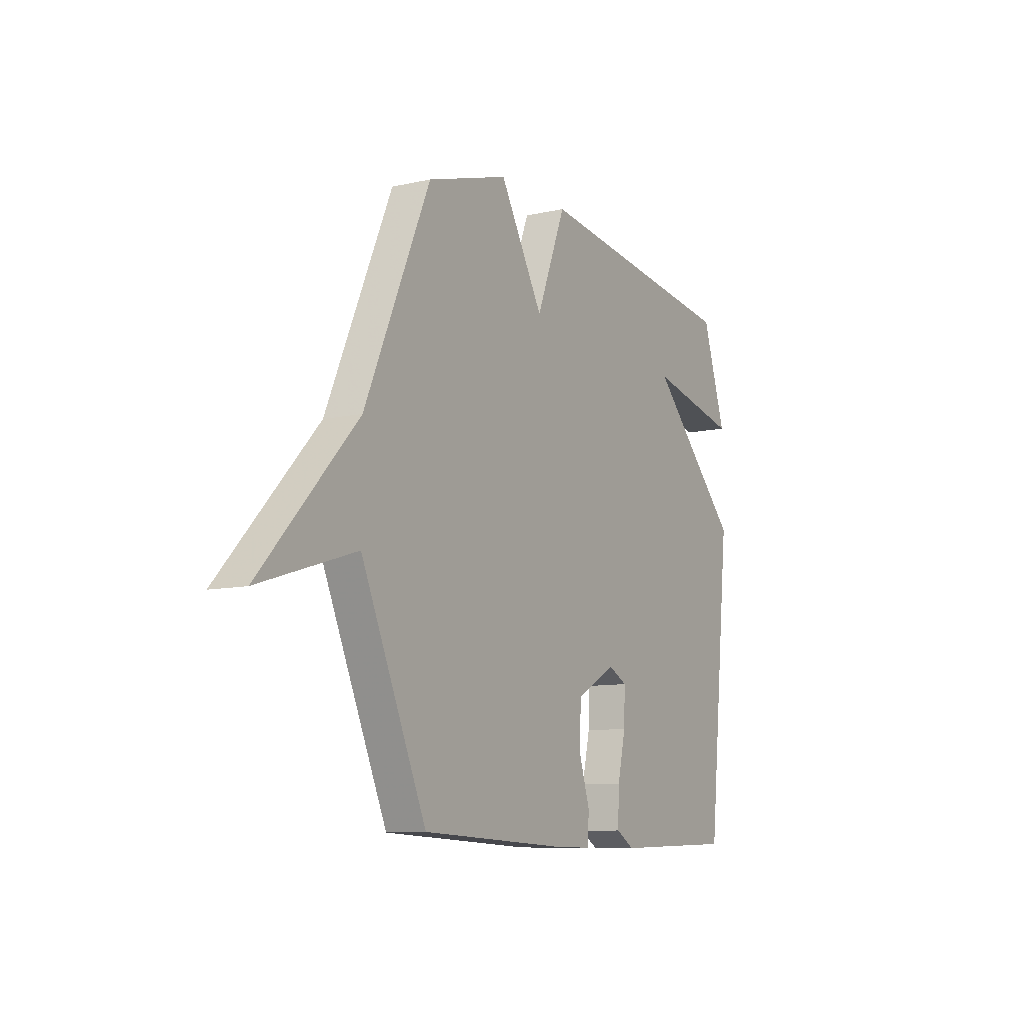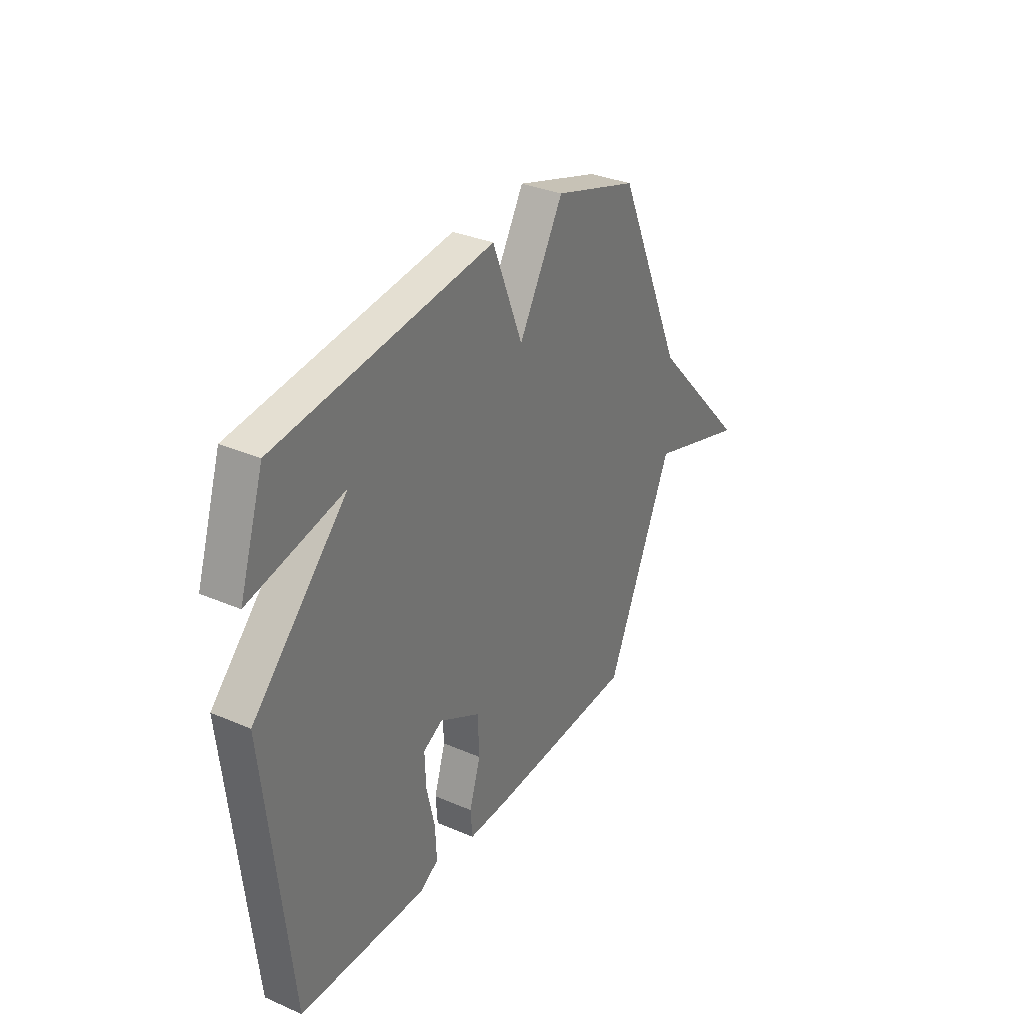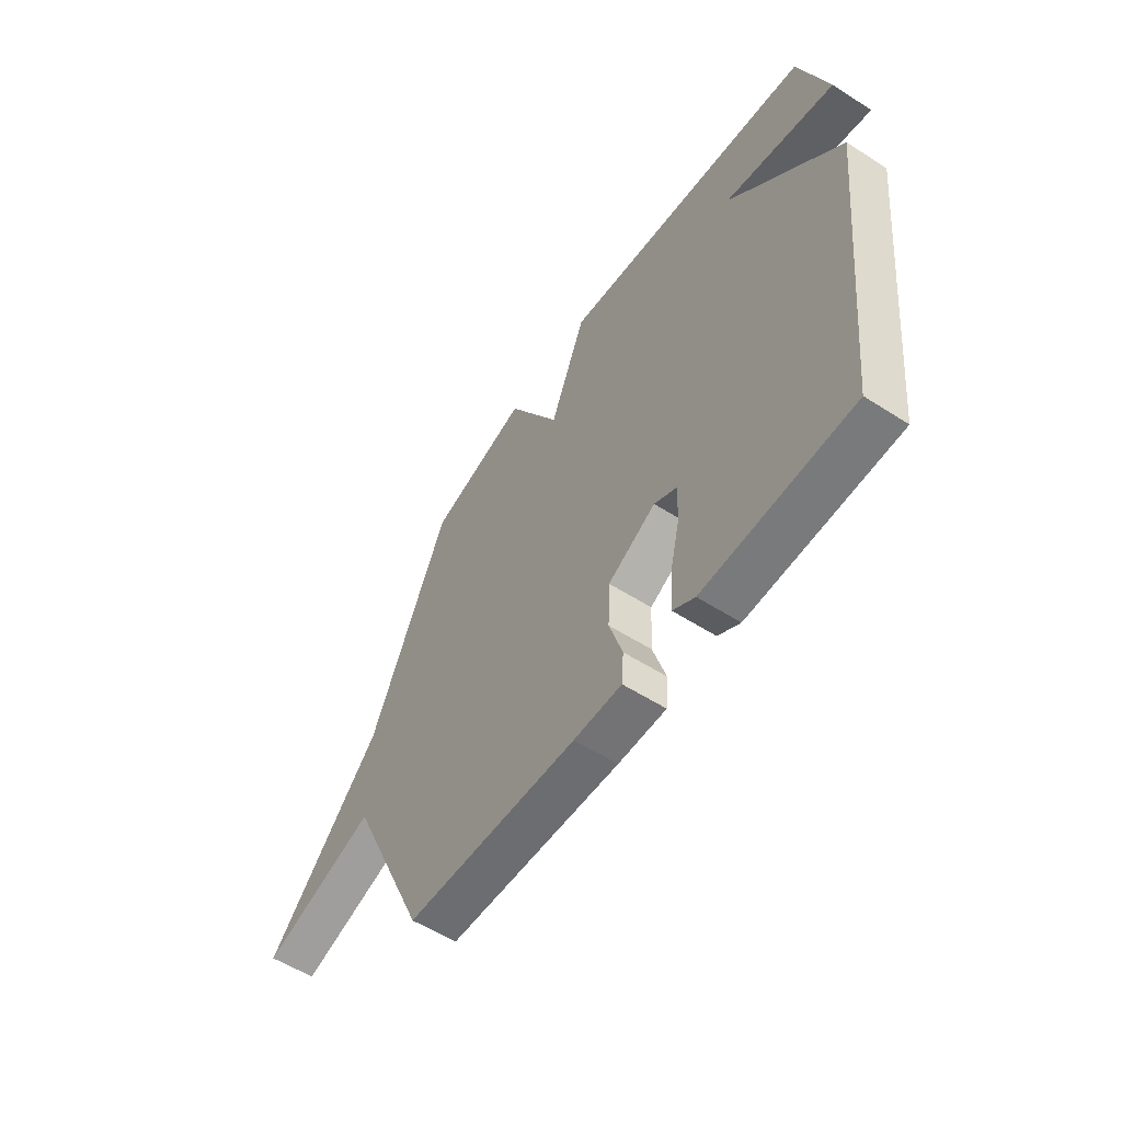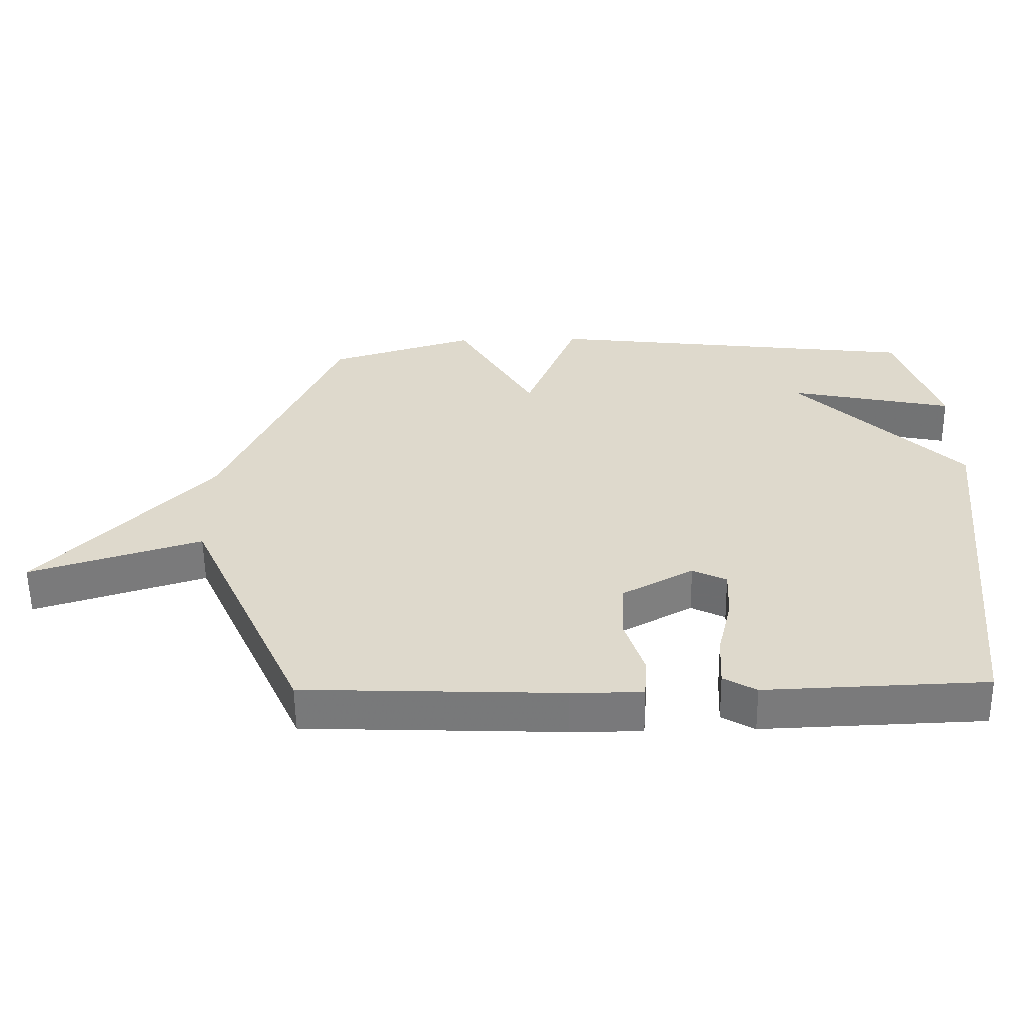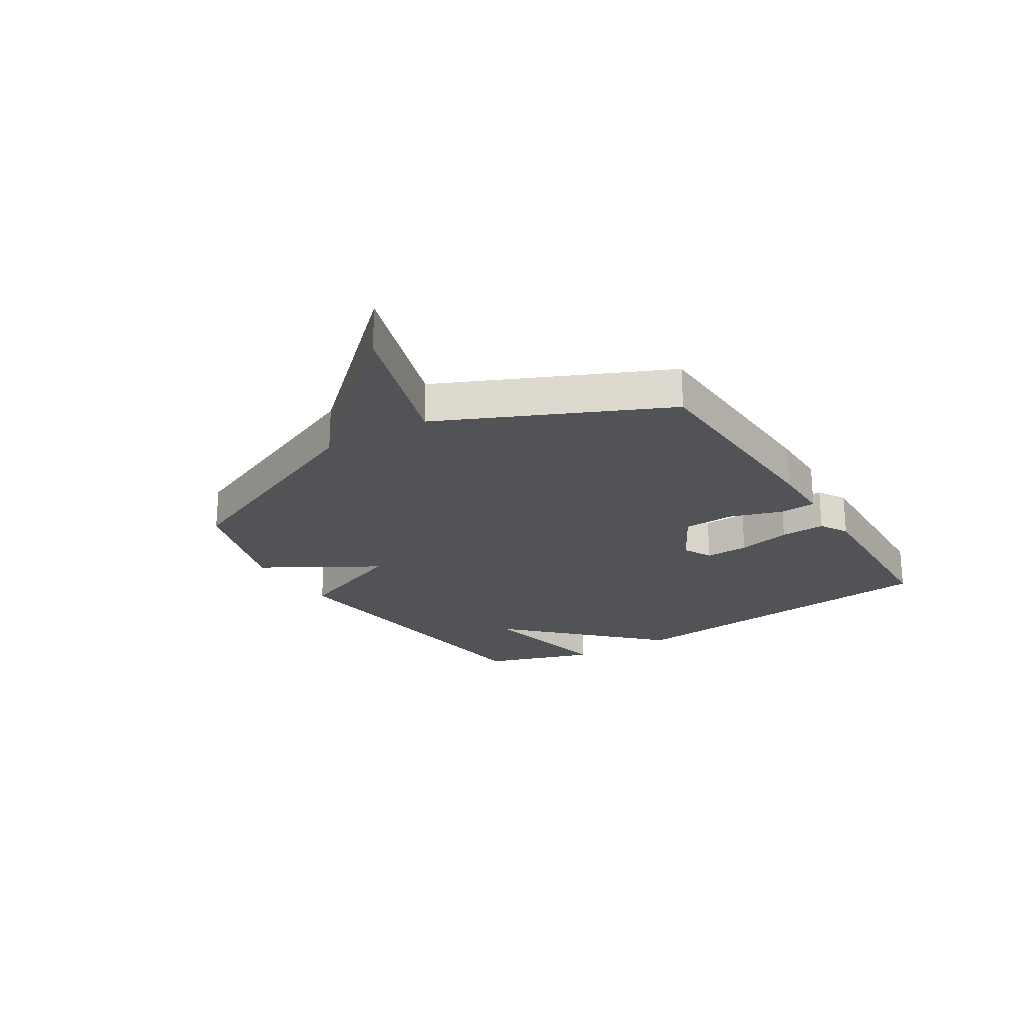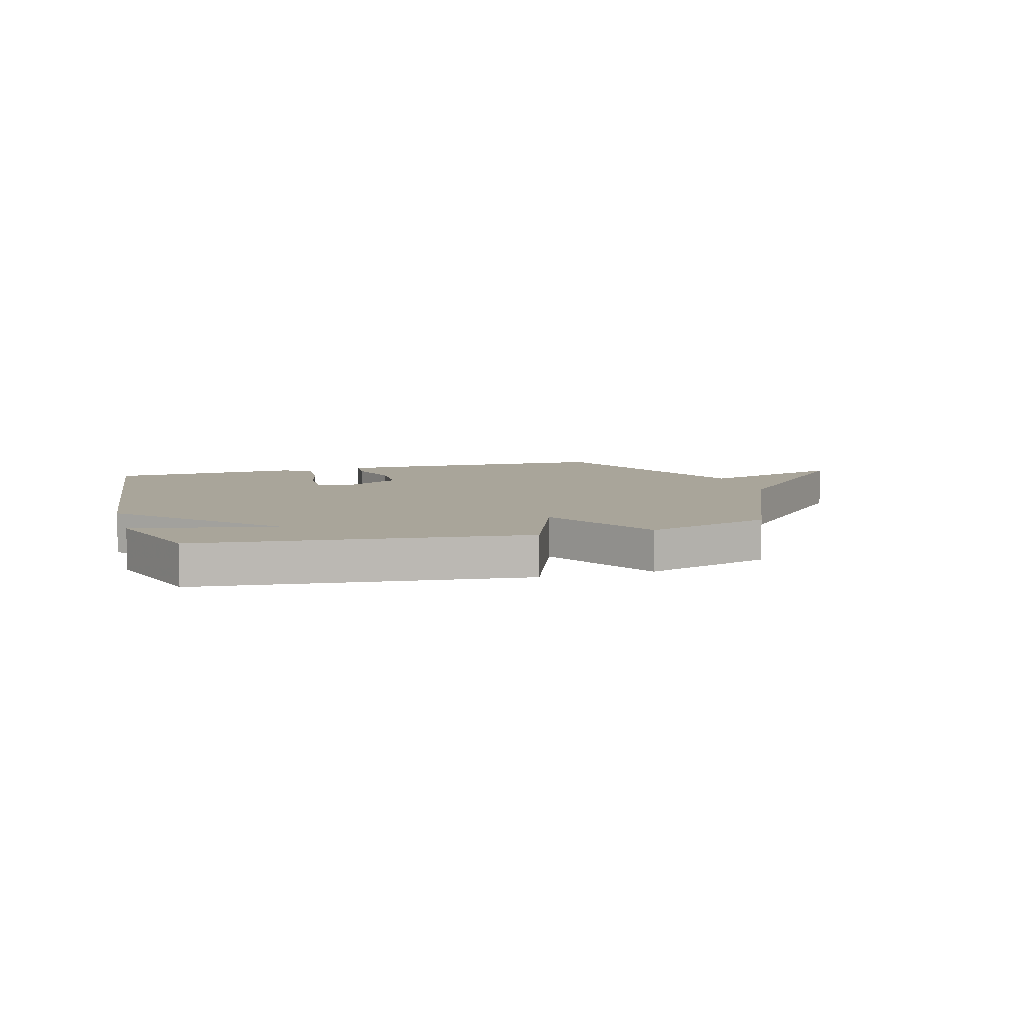
<metadata>
{"format":"obj","ext":"obj","renderer":"f3d","projection":"perspective","resolution":1024,"background":"white","views":[{"elev":-9.8,"azim":120.2,"up":"+Z"},{"elev":32.7,"azim":-59.1,"up":"+Z"},{"elev":-56.0,"azim":-124.0,"up":"+Z"},{"elev":-57.9,"azim":-179.2,"up":"+Z"},{"elev":-22.3,"azim":121.9,"up":"+Y"},{"elev":7.5,"azim":-16.3,"up":"+Y"}]}
</metadata>
<code>
v 0.5 0.07 0.5
v 0.678 0.07 0.095
v 0.941 0.07 -0.188
v 0.678 0.07 -0.105
v 0.5 0.07 -0.5
v 0.107 0.07 -0.515
v -0.002 0.07 -0.515
v -0.007 0.07 -0.452
v 0.023 0.07 -0.358
v 0.019 0.07 -0.265
v -0.09 0.07 -0.205
v -0.142 0.07 -0.231
v -0.139 0.07 -0.309
v -0.117 0.07 -0.404
v -0.113 0.07 -0.484
v -0.163 0.07 -0.513
v -0.5 0.07 -0.5
v -0.565 0.07 0.101
v -0.314 0.07 0.354
v -0.565 0.07 0.301
v -0.5 0.07 0.5
v 0.076 0.07 0.569
v 0.157 0.07 0.365
v 0.276 0.07 0.569
v 0.5 0 0.5
v 0.678 0 0.095
v 0.941 0 -0.188
v 0.678 0 -0.105
v 0.5 0 -0.5
v 0.107 0 -0.515
v -0.002 0 -0.515
v -0.007 0 -0.452
v 0.023 0 -0.358
v 0.019 0 -0.265
v -0.09 0 -0.205
v -0.142 0 -0.231
v -0.139 0 -0.309
v -0.117 0 -0.404
v -0.113 0 -0.484
v -0.163 0 -0.513
v -0.5 0 -0.5
v -0.565 0 0.101
v -0.314 0 0.354
v -0.565 0 0.301
v -0.5 0 0.5
v 0.076 0 0.569
v 0.157 0 0.365
v 0.276 0 0.569
f 23 24 1 2
f 21 22 23
f 2 3 4
f 23 2 4
f 21 23 4
f 19 20 21
f 19 21 4
f 17 18 19
f 16 17 19
f 15 16 19
f 14 15 19
f 13 14 19
f 12 13 19
f 11 12 19
f 19 4 5
f 11 19 5
f 10 11 5
f 9 10 5 6
f 6 7 8 9
f 26 25 48 47
f 47 46 45
f 28 27 26
f 28 26 47
f 28 47 45
f 45 44 43
f 28 45 43
f 43 42 41
f 43 41 40
f 43 40 39
f 43 39 38
f 43 38 37
f 43 37 36
f 43 36 35
f 29 28 43
f 29 43 35
f 29 35 34
f 30 29 34 33
f 33 32 31 30
f 1 25 26 2
f 2 26 27 3
f 3 27 28 4
f 4 28 29 5
f 5 29 30 6
f 6 30 31 7
f 7 31 32 8
f 8 32 33 9
f 9 33 34 10
f 10 34 35 11
f 11 35 36 12
f 12 36 37 13
f 13 37 38 14
f 14 38 39 15
f 15 39 40 16
f 16 40 41 17
f 17 41 42 18
f 18 42 43 19
f 19 43 44 20
f 20 44 45 21
f 21 45 46 22
f 22 46 47 23
f 23 47 48 24
f 24 48 25 1

</code>
